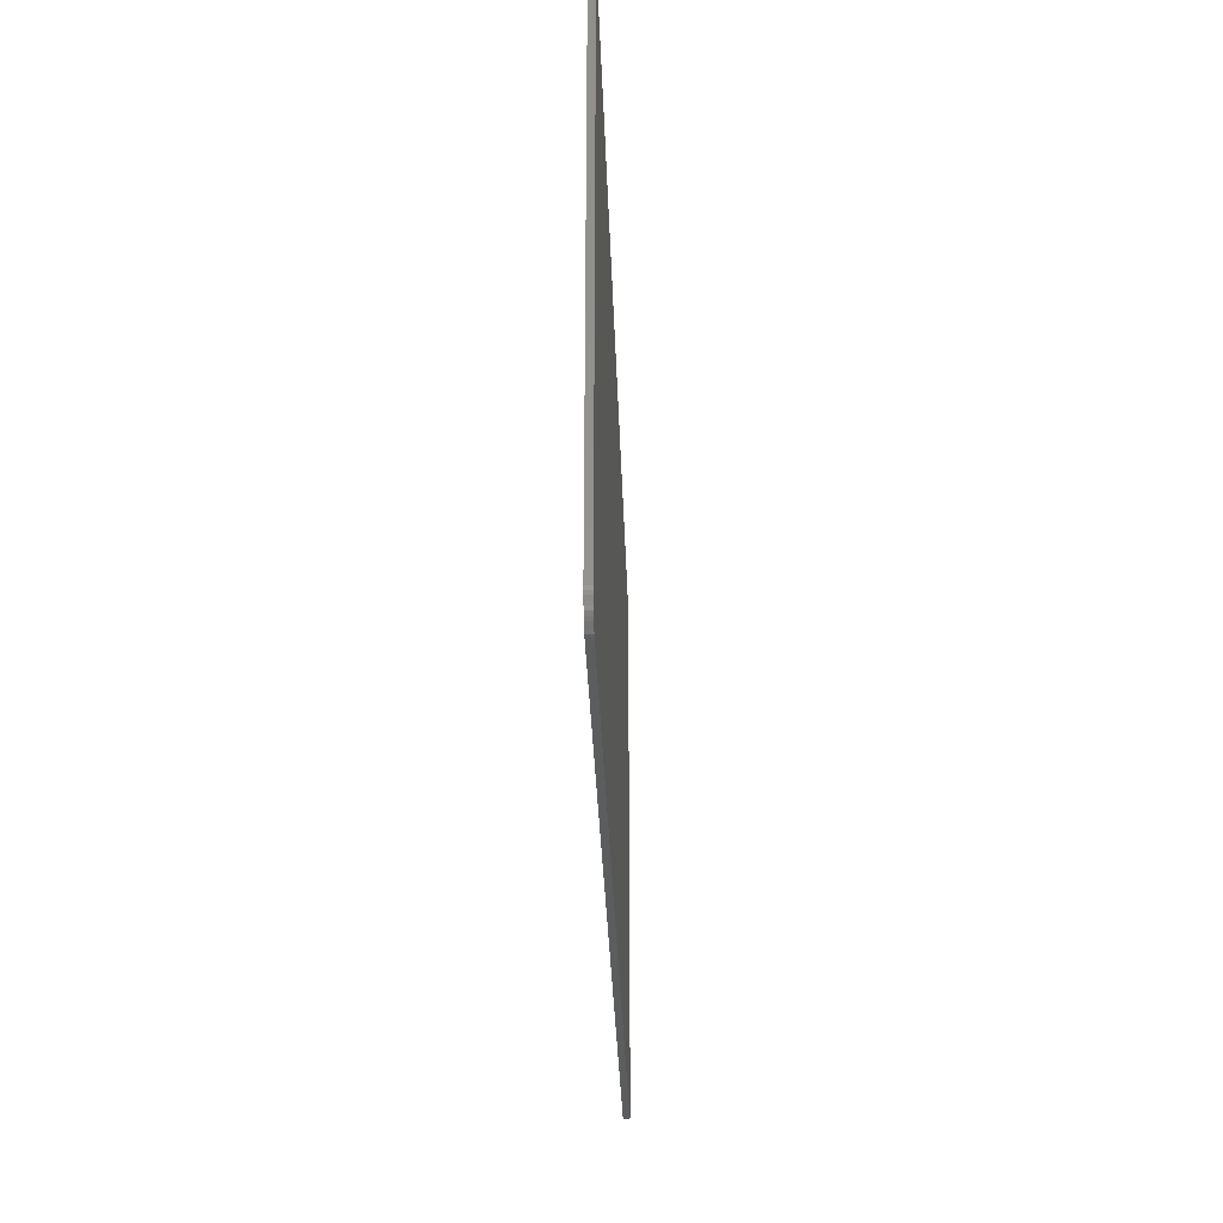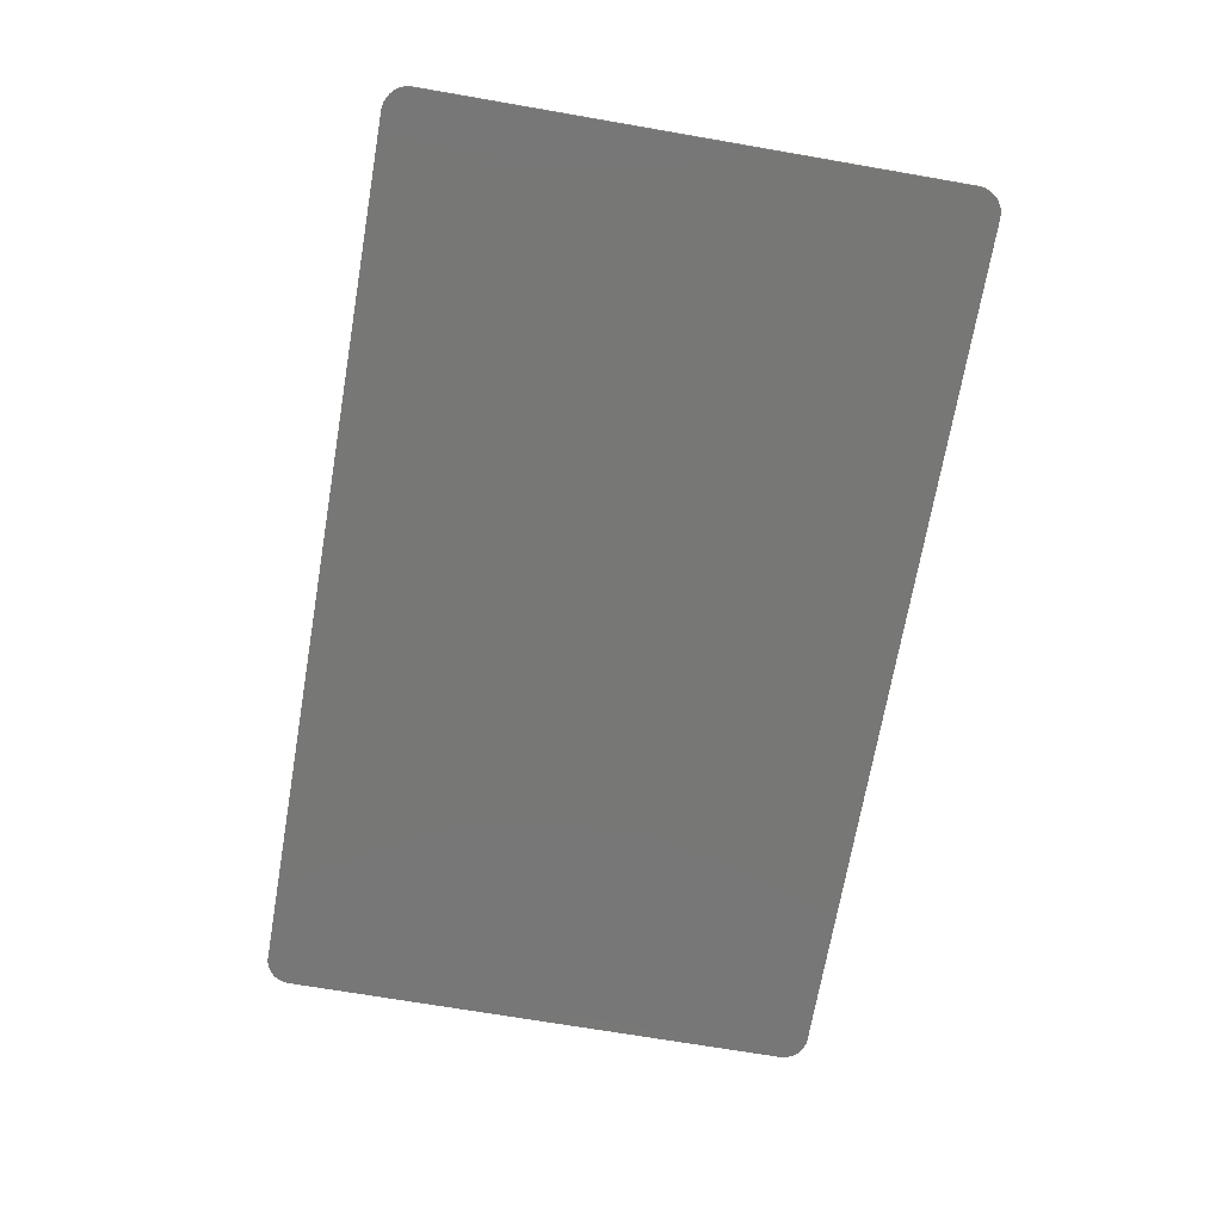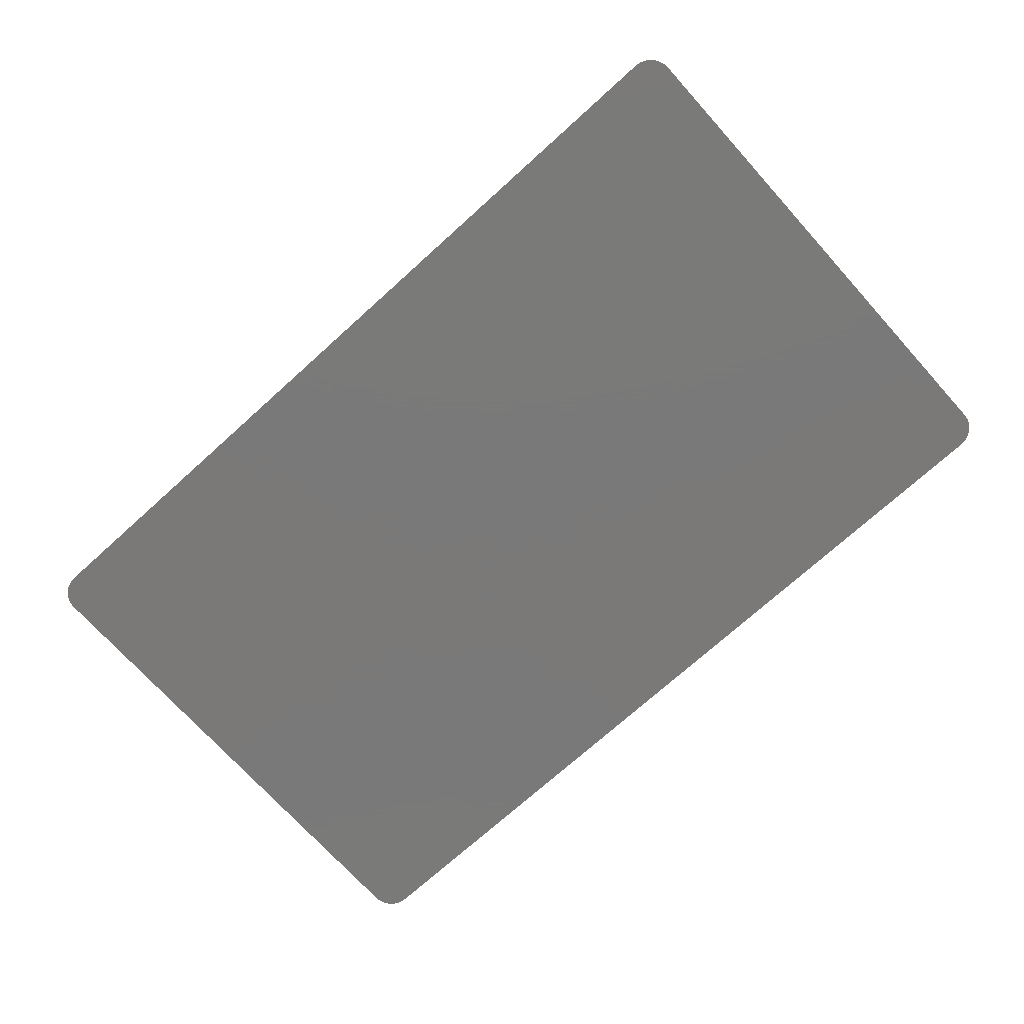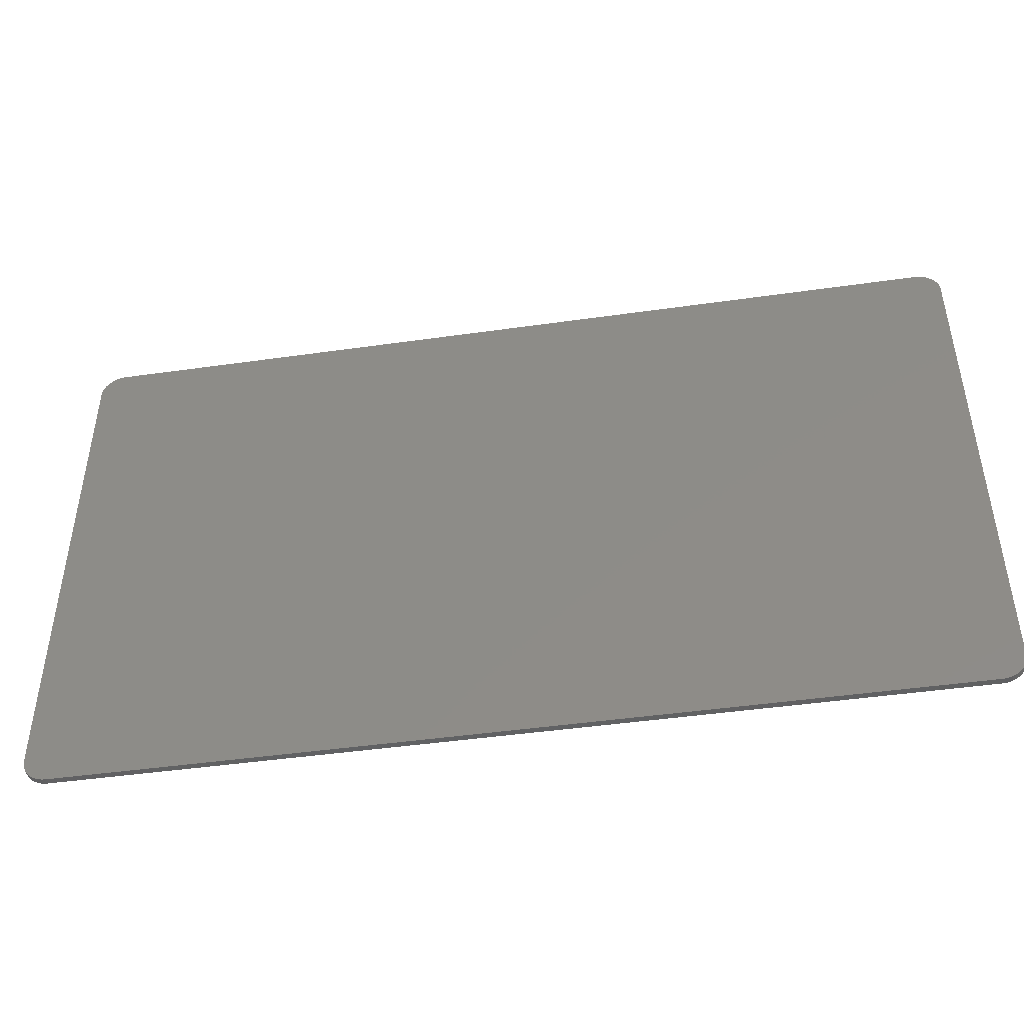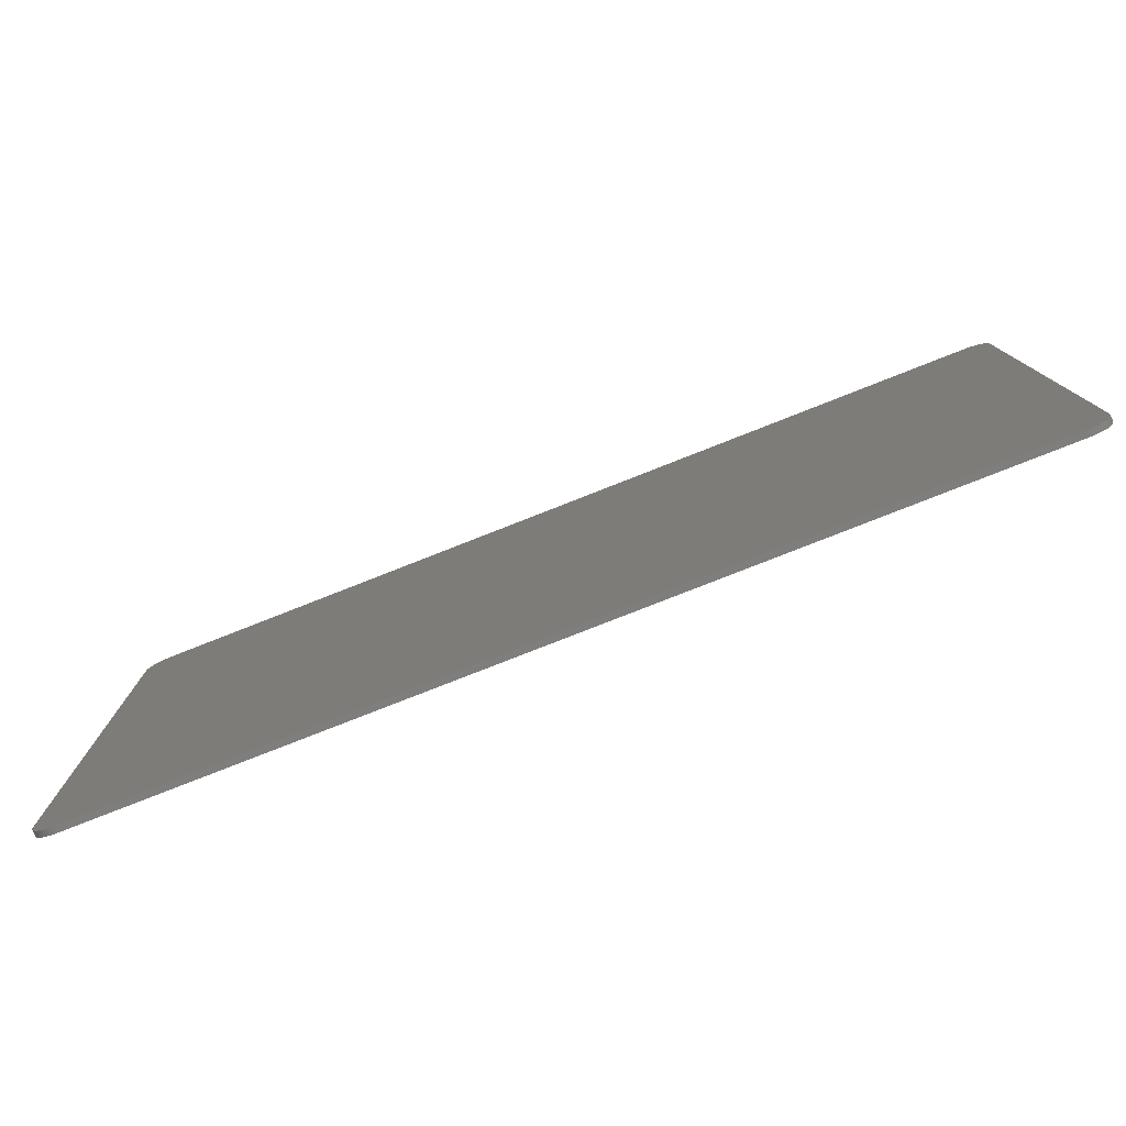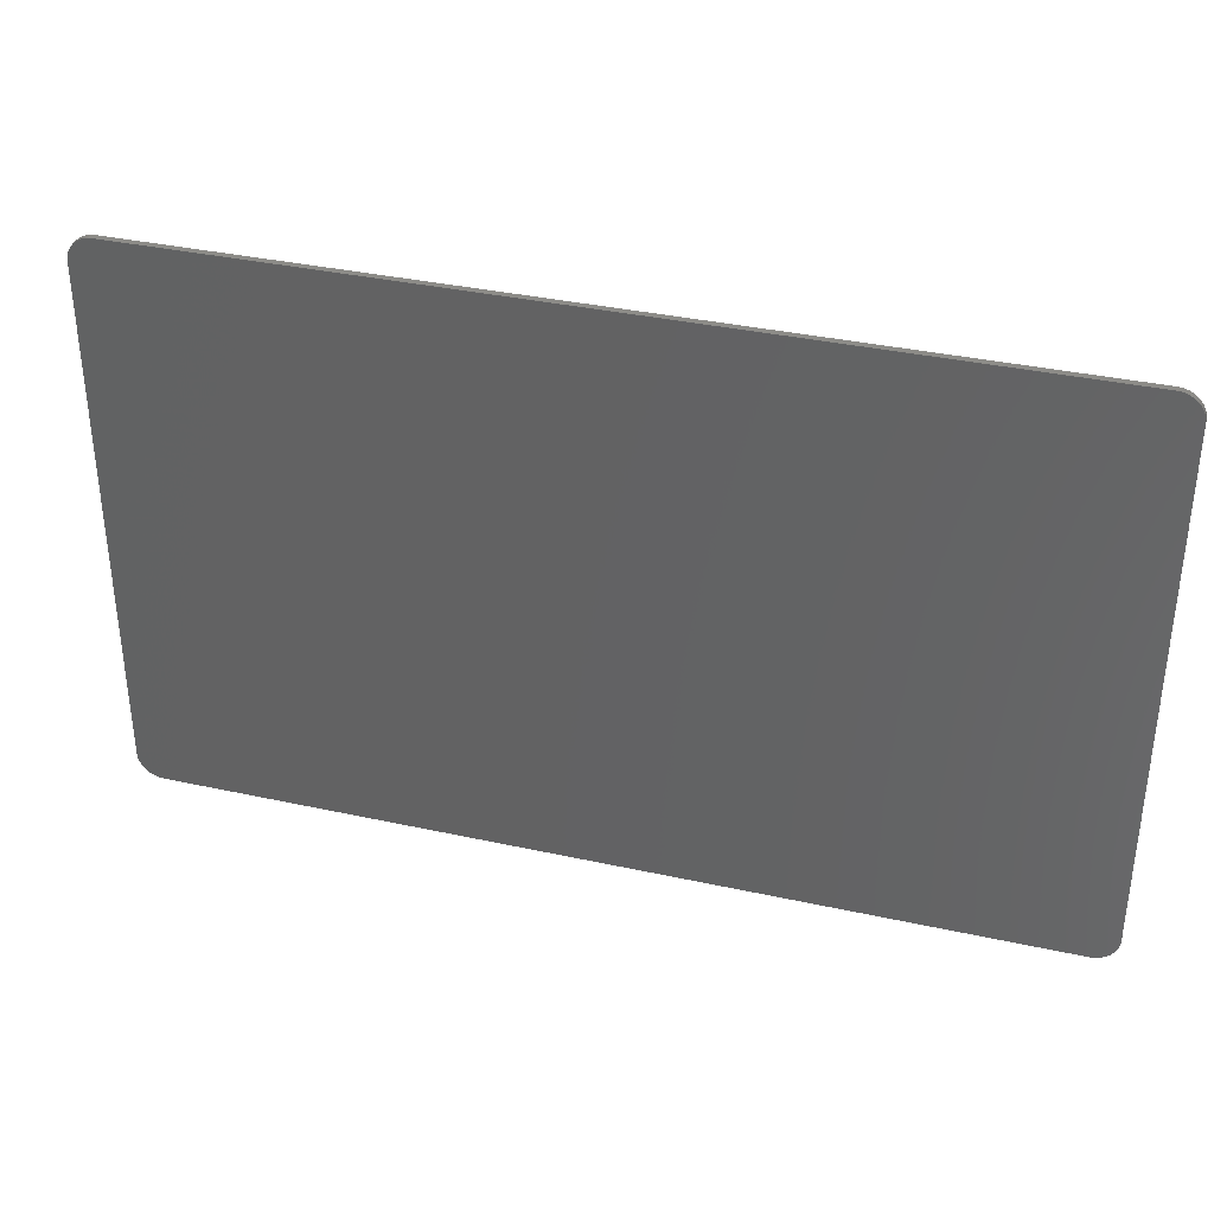
<metadata>
{"format":"stl","ext":"stl","renderer":"f3d","projection":"perspective","resolution":1024,"background":"white","views":[{"elev":-31.1,"azim":91.8,"up":"+Z"},{"elev":-69.8,"azim":80.2,"up":"+Y"},{"elev":-72.6,"azim":-137.9,"up":"+Y"},{"elev":-45.6,"azim":9.3,"up":"+Z"},{"elev":-78.5,"azim":-158.5,"up":"+Z"},{"elev":35.5,"azim":16.2,"up":"+Z"}]}
</metadata>
<code>
# stl→obj: 150 verts, 296 faces
v -7 0 4.56
v 7 0 4.56
v 7 0 -4.56
v -7 0 -4.56
v -7 -0.1 4.56
v 7 -0.1 4.56
v 7 -0.1 -4.56
v -7 -0.1 -4.56
v -7.052 0 4.557
v -7.052 -0.1 4.557
v -7.104 0 4.546
v -7.104 -0.1 4.546
v -7.153 0 4.53
v -7.153 -0.1 4.53
v -7.2 0 4.506
v -7.2 -0.1 4.506
v -7.244 0 4.477
v -7.244 -0.1 4.477
v -7.283 0 4.443
v -7.283 -0.1 4.443
v -7.317 0 4.404
v -7.317 -0.1 4.404
v -7.346 0 4.36
v -7.346 -0.1 4.36
v -7.37 0 4.313
v -7.37 -0.1 4.313
v -7.386 0 4.263
v -7.386 -0.1 4.263
v -7.397 0 4.212
v -7.397 -0.1 4.212
v -7.4 0 4.16
v -7.4 -0.1 4.16
v -7.052 0 -4.557
v -7.052 -0.1 -4.557
v -7.104 0 -4.546
v -7.104 -0.1 -4.546
v -7.153 0 -4.53
v -7.153 -0.1 -4.53
v -7.2 0 -4.506
v -7.2 -0.1 -4.506
v -7.244 0 -4.477
v -7.244 -0.1 -4.477
v -7.283 0 -4.443
v -7.283 -0.1 -4.443
v -7.317 0 -4.404
v -7.317 -0.1 -4.404
v -7.346 0 -4.36
v -7.346 -0.1 -4.36
v -7.37 0 -4.313
v -7.37 -0.1 -4.313
v -7.386 0 -4.263
v -7.386 -0.1 -4.263
v -7.397 0 -4.212
v -7.397 -0.1 -4.212
v -7.4 0 -4.16
v -7.4 -0.1 -4.16
v 7.052 0 -4.557
v 7.052 -0.1 -4.557
v 7.104 0 -4.546
v 7.104 -0.1 -4.546
v 7.153 0 -4.53
v 7.153 -0.1 -4.53
v 7.2 0 -4.506
v 7.2 -0.1 -4.506
v 7.244 0 -4.477
v 7.244 -0.1 -4.477
v 7.283 0 -4.443
v 7.283 -0.1 -4.443
v 7.317 0 -4.404
v 7.317 -0.1 -4.404
v 7.346 0 -4.36
v 7.346 -0.1 -4.36
v 7.37 0 -4.313
v 7.37 -0.1 -4.313
v 7.386 0 -4.263
v 7.386 -0.1 -4.263
v 7.397 0 -4.212
v 7.397 -0.1 -4.212
v 7.4 0 -4.16
v 7.4 -0.1 -4.16
v 7.397 0 4.212
v 7.4 -0.1 4.16
v 7.4 0 4.16
v 7.397 -0.1 4.212
v 7.386 0 4.263
v 7.386 -0.1 4.263
v 7.37 0 4.313
v 7.37 -0.1 4.313
v 7.346 0 4.36
v 7.346 -0.1 4.36
v 7.317 0 4.404
v 7.317 -0.1 4.404
v 7.283 0 4.443
v 7.283 -0.1 4.443
v 7.244 0 4.477
v 7.244 -0.1 4.477
v 7.2 0 4.506
v 7.2 -0.1 4.506
v 7.153 0 4.53
v 7.153 -0.1 4.53
v 7.104 0 4.546
v 7.104 -0.1 4.546
v 7.052 0 4.557
v 7.052 -0.1 4.557
v 1.036 -0.1 3.824
v 1.036 -0.1 -3.956
v 1.4 -0.1 -3.956
v 1.4 -0.1 3.824
v 0.168 -0.1 -3.956
v 0.168 -0.1 3.824
v -0.168 -0.1 3.824
v -0.168 -0.1 -3.956
v 2.268 -0.1 3.824
v 2.268 -0.1 -3.956
v 2.632 -0.1 -3.956
v 2.632 -0.1 3.824
v 3.5 -0.1 3.824
v 3.5 -0.1 -3.956
v 3.864 -0.1 -3.956
v 3.864 -0.1 3.824
v 4.732 -0.1 3.824
v 4.732 -0.1 -3.956
v 5.096 -0.1 -3.956
v 5.096 -0.1 3.824
v 5.964 -0.1 3.824
v 5.964 -0.1 -3.956
v 6.328 -0.1 -3.956
v 6.328 -0.1 3.824
v -1.4 -0.1 -3.956
v -1.036 -0.1 -3.956
v -1.036 -0.1 3.824
v -1.4 -0.1 3.824
v -2.632 -0.1 -3.956
v -2.268 -0.1 -3.956
v -2.268 -0.1 3.824
v -2.632 -0.1 3.824
v -3.864 -0.1 -3.956
v -3.5 -0.1 -3.956
v -3.5 -0.1 3.824
v -3.864 -0.1 3.824
v -5.096 -0.1 -3.956
v -4.732 -0.1 -3.956
v -4.732 -0.1 3.824
v -5.096 -0.1 3.824
v -6.328 -0.1 -3.956
v -5.964 -0.1 -3.956
v -5.964 -0.1 3.824
v -6.328 -0.1 3.824
v 0 -0.1 4.32
v 0 -0.1 -4.4
f 1 2 3
f 3 4 1
f 1 5 6
f 6 2 1
f 3 7 8
f 8 4 3
f 9 5 1
f 5 9 10
f 11 10 9
f 10 11 12
f 13 12 11
f 12 13 14
f 15 14 13
f 14 15 16
f 17 16 15
f 16 17 18
f 19 18 17
f 18 19 20
f 21 20 19
f 20 21 22
f 23 22 21
f 22 23 24
f 25 24 23
f 24 25 26
f 27 26 25
f 26 27 28
f 29 28 27
f 28 29 30
f 31 30 29
f 30 31 32
f 33 4 8
f 8 34 33
f 35 33 34
f 34 36 35
f 37 35 36
f 36 38 37
f 39 37 38
f 38 40 39
f 41 39 40
f 40 42 41
f 43 41 42
f 42 44 43
f 45 43 44
f 44 46 45
f 47 45 46
f 46 48 47
f 49 47 48
f 48 50 49
f 51 49 50
f 50 52 51
f 53 51 52
f 52 54 53
f 55 53 54
f 54 56 55
f 57 7 3
f 7 57 58
f 59 58 57
f 58 59 60
f 61 60 59
f 60 61 62
f 63 62 61
f 62 63 64
f 65 64 63
f 64 65 66
f 67 66 65
f 66 67 68
f 69 68 67
f 68 69 70
f 71 70 69
f 70 71 72
f 73 72 71
f 72 73 74
f 75 74 73
f 74 75 76
f 77 76 75
f 76 77 78
f 79 78 77
f 78 79 80
f 81 82 83
f 82 81 84
f 85 84 81
f 84 85 86
f 87 86 85
f 86 87 88
f 89 88 87
f 88 89 90
f 91 90 89
f 90 91 92
f 93 92 91
f 92 93 94
f 95 94 93
f 94 95 96
f 97 96 95
f 96 97 98
f 99 98 97
f 98 99 100
f 101 100 99
f 100 101 102
f 103 102 101
f 102 103 104
f 2 104 103
f 104 2 6
f 31 9 1
f 9 31 29
f 29 11 9
f 11 29 27
f 27 13 11
f 13 27 25
f 25 15 13
f 15 25 23
f 23 17 15
f 17 23 21
f 21 19 17
f 55 4 33
f 33 53 55
f 53 33 35
f 35 51 53
f 51 35 37
f 37 49 51
f 49 37 39
f 39 47 49
f 47 39 41
f 41 45 47
f 45 41 43
f 79 57 3
f 57 79 77
f 77 59 57
f 59 77 75
f 75 61 59
f 61 75 73
f 73 63 61
f 63 73 71
f 71 65 63
f 65 71 69
f 69 67 65
f 2 81 83
f 81 2 103
f 103 85 81
f 85 103 101
f 101 87 85
f 87 101 99
f 99 89 87
f 89 99 97
f 97 91 89
f 91 97 95
f 95 93 91
f 2 83 79
f 79 3 2
f 4 55 31
f 31 1 4
f 32 31 55
f 55 56 32
f 79 83 82
f 82 80 79
f 105 106 107
f 107 108 105
f 109 110 111
f 111 112 109
f 113 114 115
f 115 116 113
f 117 118 119
f 119 120 117
f 121 122 123
f 123 124 121
f 125 126 127
f 127 128 125
f 129 130 131
f 131 132 129
f 133 134 135
f 135 136 133
f 137 138 139
f 139 140 137
f 141 142 143
f 143 144 141
f 145 146 147
f 147 148 145
f 32 5 10
f 10 30 32
f 30 10 12
f 12 28 30
f 28 12 14
f 14 26 28
f 26 14 16
f 16 24 26
f 24 16 18
f 18 22 24
f 22 18 20
f 56 34 8
f 34 56 54
f 54 36 34
f 36 54 52
f 52 38 36
f 38 52 50
f 50 40 38
f 40 50 48
f 48 42 40
f 42 48 46
f 46 44 42
f 80 7 58
f 58 78 80
f 78 58 60
f 60 76 78
f 76 60 62
f 62 74 76
f 74 62 64
f 64 72 74
f 72 64 66
f 66 70 72
f 70 66 68
f 6 82 84
f 84 104 6
f 104 84 86
f 86 102 104
f 102 86 88
f 88 100 102
f 100 88 90
f 90 98 100
f 98 90 92
f 92 96 98
f 96 92 94
f 80 82 6
f 6 7 80
f 32 56 8
f 8 5 32
f 106 105 110
f 110 109 106
f 114 113 108
f 108 107 114
f 118 117 116
f 116 115 118
f 122 121 120
f 120 119 122
f 126 125 124
f 124 123 126
f 111 131 130
f 130 112 111
f 132 135 134
f 134 129 132
f 136 139 138
f 138 133 136
f 140 143 142
f 142 137 140
f 144 147 146
f 146 141 144
f 111 110 149
f 105 108 149
f 149 108 113
f 149 113 116
f 6 149 116
f 116 117 6
f 6 117 120
f 6 120 121
f 6 121 124
f 6 124 125
f 6 125 128
f 132 131 149
f 132 149 135
f 135 149 136
f 136 149 139
f 149 5 140
f 140 139 149
f 140 5 143
f 143 5 144
f 144 5 147
f 147 5 148
f 5 149 6
f 109 112 150
f 107 106 150
f 107 150 114
f 114 150 115
f 115 150 118
f 150 7 119
f 119 118 150
f 119 7 122
f 122 7 123
f 123 7 126
f 126 7 127
f 130 129 150
f 150 129 134
f 150 134 133
f 8 150 133
f 133 138 8
f 8 138 137
f 8 137 142
f 8 142 141
f 8 141 146
f 8 146 145
f 150 8 7
f 131 111 149
f 110 105 149
f 106 109 150
f 112 130 150
f 8 145 148
f 148 5 8
f 128 127 7
f 7 6 128

</code>
